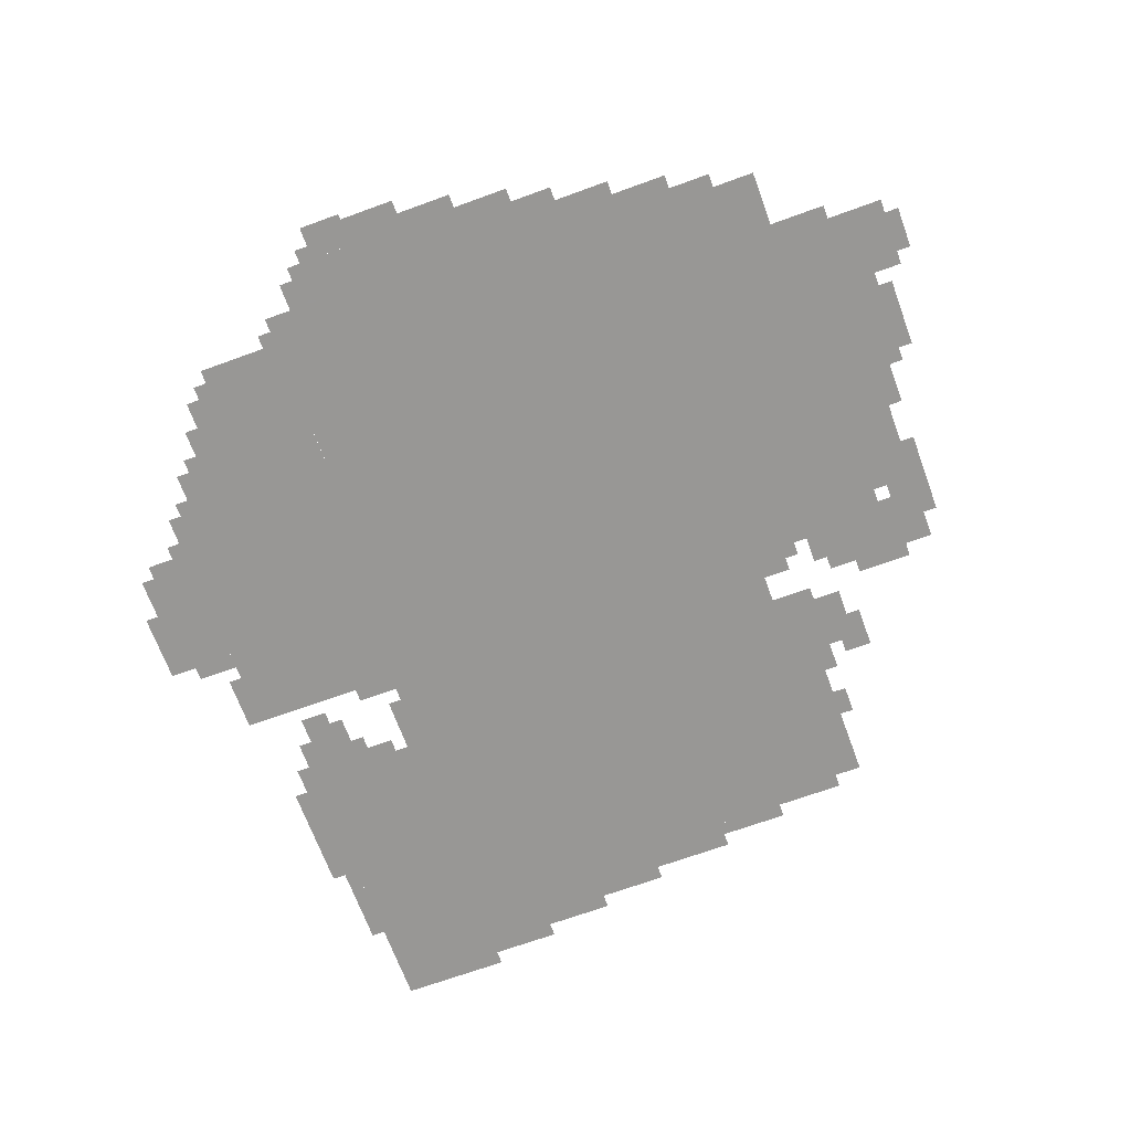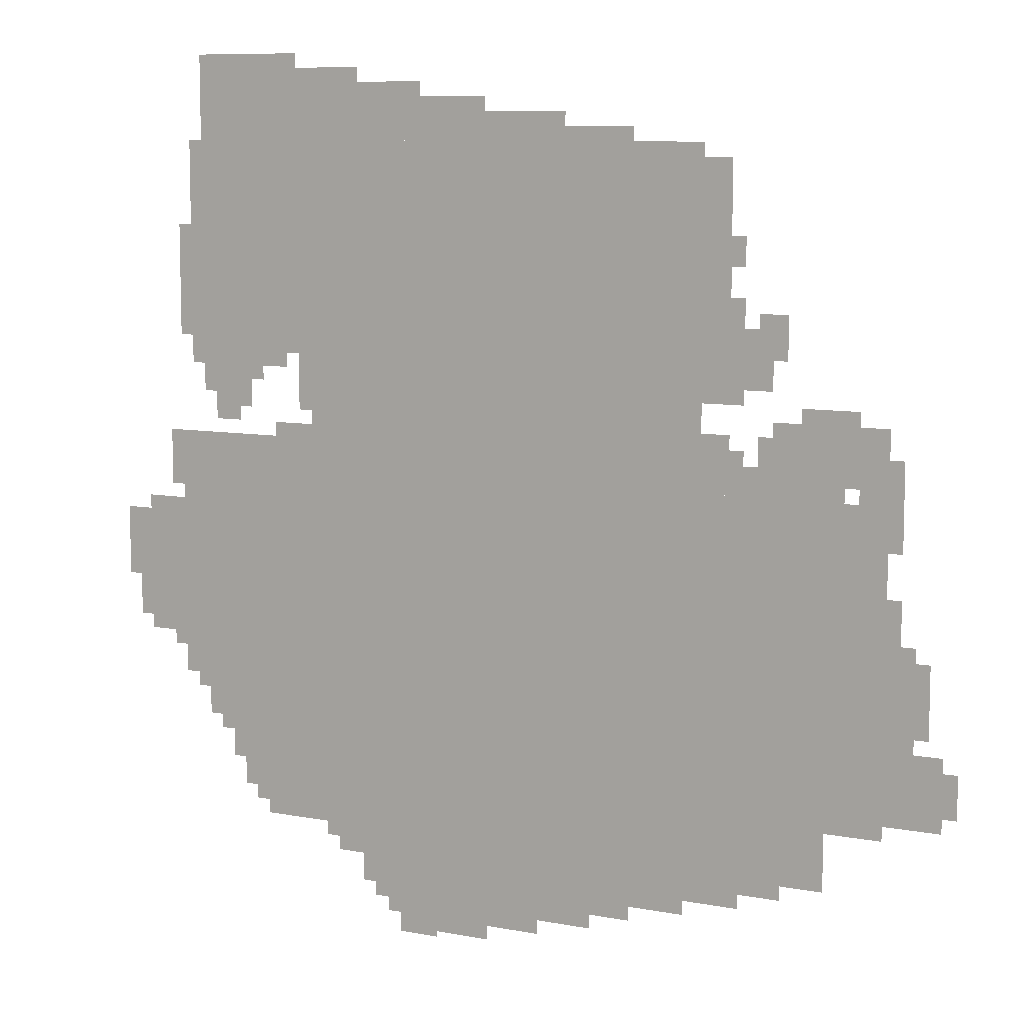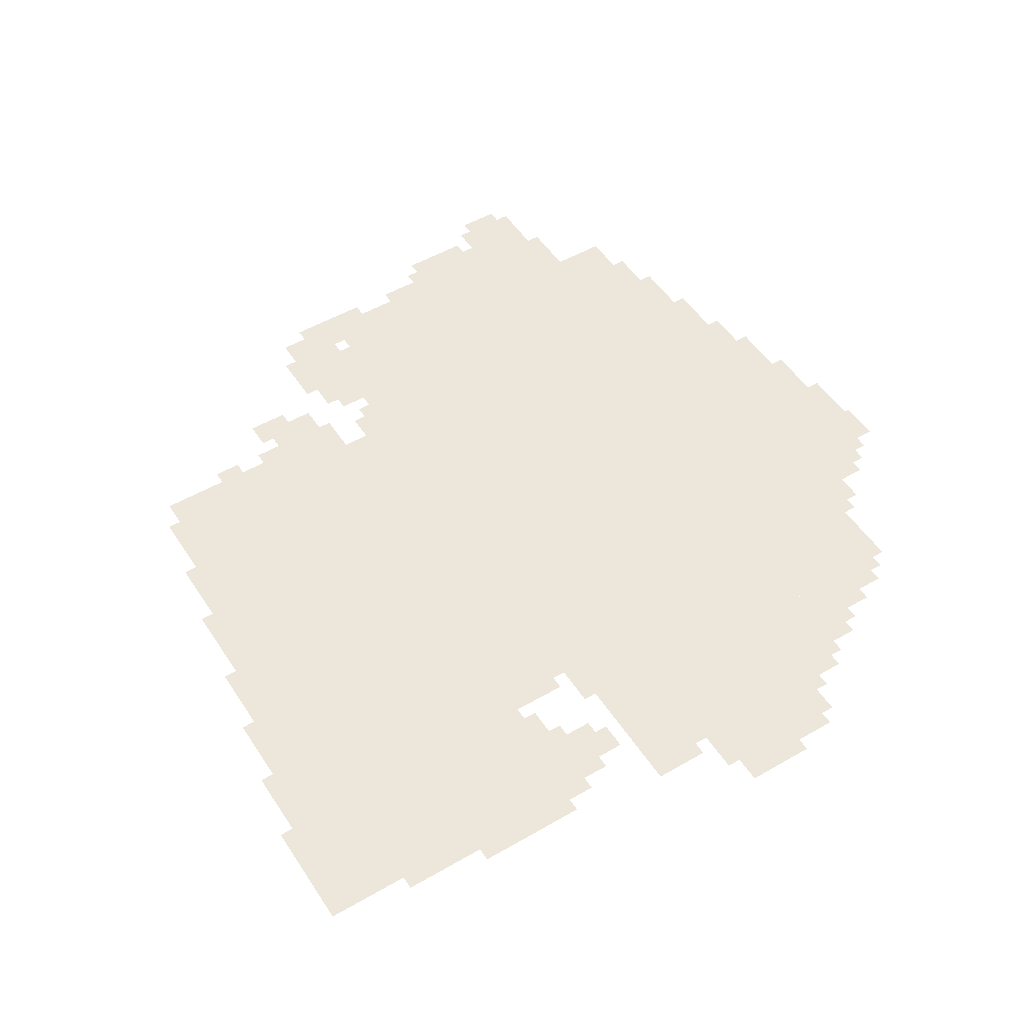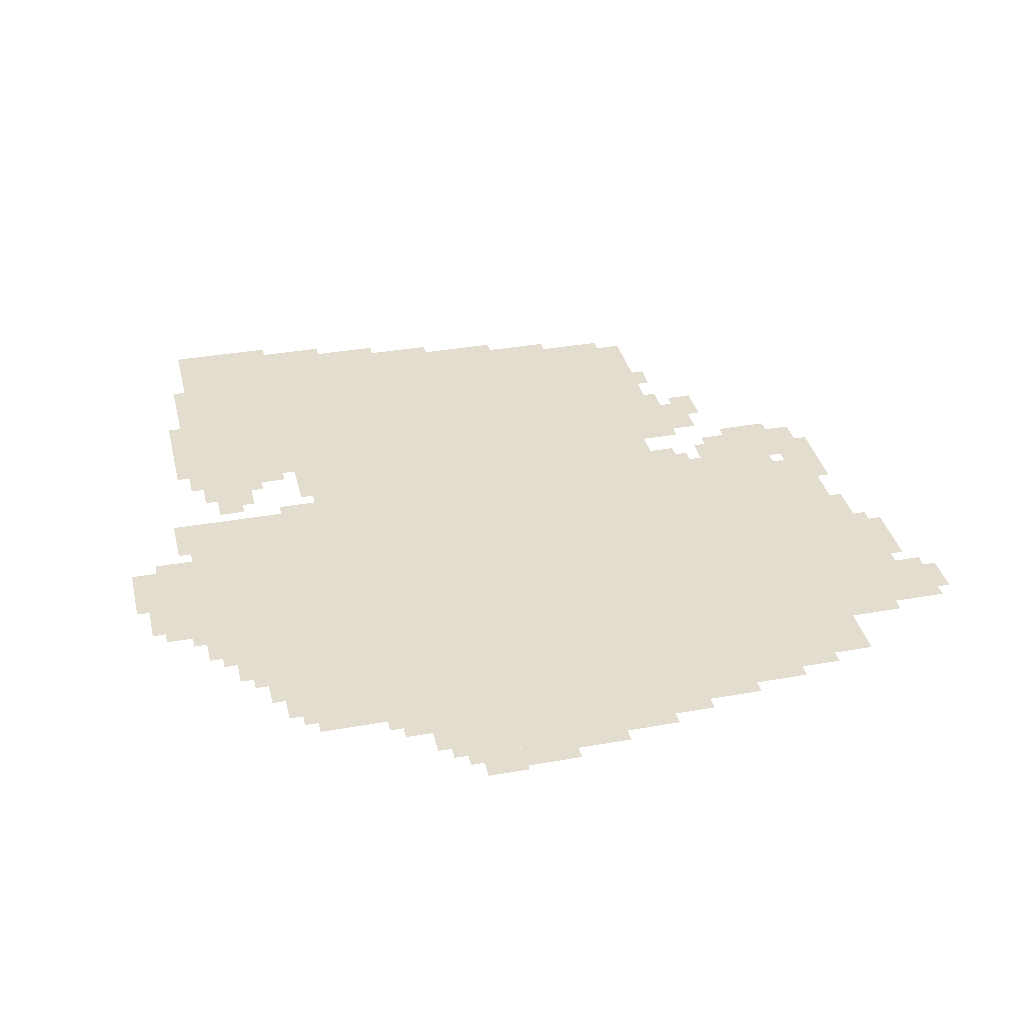
<metadata>
{"format":"obj","ext":"obj","renderer":"f3d","projection":"perspective","resolution":1024,"background":"white","views":[{"elev":-68.2,"azim":20.1,"up":"+Z"},{"elev":8.8,"azim":27.1,"up":"+Y"},{"elev":51.3,"azim":-122.2,"up":"+Z"},{"elev":35.6,"azim":-13.2,"up":"+Z"}]}
</metadata>
<code>
g yingxiong_2-mesh
v -576 973 0
v -576 1805 0
v -1472 1805 0
v -1472 973 0
v -576 173 0
v -576 973 0
v -1472 973 0
v -1472 173 0
v -1472 557 0
v -1472 1005 0
v -1888 1005 0
v -1888 557 0
v -160 717 0
v -160 1069 0
v -576 1069 0
v -576 717 0
v -160 365 0
v -160 717 0
v -576 717 0
v -576 365 0
v -1472 1325 0
v -1472 1645 0
v -1824 1645 0
v -1824 1325 0
v -1472 1645 0
v -1472 1965 0
v -1824 1965 0
v -1824 1645 0
v -1504 237 0
v -1504 557 0
v -1664 557 0
v -1664 237 0
v -288 237 0
v -288 365 0
v -576 365 0
v -576 237 0
v -160 1101 0
v -160 1229 0
v -416 1229 0
v -416 1101 0
v -1696 1005 0
v -1696 1133 0
v -1920 1133 0
v -1920 1005 0
v -1472 1005 0
v -1472 1133 0
v -1696 1133 0
v -1696 1005 0
v -832 77 0
v -832 173 0
v -1120 173 0
v -1120 77 0
v -1120 77 0
v -1120 173 0
v -1376 173 0
v -1376 77 0
v -1088 1805 0
v -1088 1901 0
v -1280 1901 0
v -1280 1805 0
v -1280 1805 0
v -1280 1901 0
v -1472 1901 0
v -1472 1805 0
v -512 1261 0
v -512 1517 0
v -576 1517 0
v -576 1261 0
v -512 1517 0
v -512 1773 0
v -576 1773 0
v -576 1517 0
v -1888 653 0
v -1888 813 0
v -1984 813 0
v -1984 653 0
v -1888 813 0
v -1888 973 0
v -1984 973 0
v -1984 813 0
v -1696 1197 0
v -1696 1325 0
v -1792 1325 0
v -1792 1197 0
v -416 1293 0
v -416 1421 0
v -512 1421 0
v -512 1293 0
v -96 397 0
v -96 589 0
v -160 589 0
v -160 397 0
v -96 589 0
v -96 781 0
v -160 781 0
v -160 589 0
v -1088 13 0
v -1088 77 0
v -1216 77 0
v -1216 13 0
v -1824 1293 0
v -1824 1549 0
v -1856 1549 0
v -1856 1293 0
v -1824 1549 0
v -1824 1805 0
v -1856 1805 0
v -1856 1549 0
v -1472 365 0
v -1472 557 0
v -1504 557 0
v -1504 365 0
v -32 461 0
v -32 557 0
v -96 557 0
v -96 461 0
v -416 1069 0
v -416 1133 0
v -512 1133 0
v -512 1069 0
v -1984 845 0
v -1984 941 0
v -2047 941 0
v -2047 845 0
v -1664 461 0
v -1664 525 0
v -1760 525 0
v -1760 461 0
v -1216 13 0
v -1216 77 0
v -1312 77 0
v -1312 13 0
v -992 1805 0
v -992 1869 0
v -1088 1869 0
v -1088 1805 0
v -896 1805 0
v -896 1869 0
v -992 1869 0
v -992 1805 0
v -1472 1133 0
v -1472 1229 0
v -1536 1229 0
v -1536 1133 0
v -1472 1229 0
v -1472 1325 0
v -1536 1325 0
v -1536 1229 0
v -1472 205 0
v -1472 365 0
v -1504 365 0
v -1504 205 0
v -1856 1485 0
v -1856 1613 0
v -1888 1613 0
v -1888 1485 0
v -1856 1357 0
v -1856 1485 0
v -1888 1485 0
v -1888 1357 0
v -608 141 0
v -608 173 0
v -736 173 0
v -736 141 0
v -512 1133 0
v -512 1197 0
v -576 1197 0
v -576 1133 0
v -1248 1901 0
v -1248 1933 0
v -1376 1933 0
v -1376 1901 0
v -1696 1965 0
v -1696 1997 0
v -1824 1997 0
v -1824 1965 0
v -1984 781 0
v -1984 845 0
v -2047 845 0
v -2047 781 0
v -512 1069 0
v -512 1133 0
v -576 1133 0
v -576 1069 0
v -32 397 0
v -32 461 0
v -96 461 0
v -96 397 0
v -1568 1965 0
v -1568 1997 0
v -1696 1997 0
v -1696 1965 0
v -1760 461 0
v -1760 525 0
v -1824 525 0
v -1824 461 0
v -736 1805 0
v -736 1837 0
v -832 1837 0
v -832 1805 0
v -480 205 0
v -480 237 0
v -576 237 0
v -576 205 0
v -384 205 0
v -384 237 0
v -480 237 0
v -480 205 0
v -1696 365 0
v -1696 461 0
v -1728 461 0
v -1728 365 0
v -64 653 0
v -64 749 0
v -96 749 0
v -96 653 0
v -256 1069 0
v -256 1101 0
v -352 1101 0
v -352 1069 0
v -1664 269 0
v -1664 365 0
v -1696 365 0
v -1696 269 0
v -128 1069 0
v -128 1165 0
v -160 1165 0
v -160 1069 0
v -128 973 0
v -128 1069 0
v -160 1069 0
v -160 973 0
v -1376 1901 0
v -1376 1933 0
v -1472 1933 0
v -1472 1901 0
v -736 141 0
v -736 173 0
v -832 173 0
v -832 141 0
v -1664 525 0
v -1664 557 0
v -1760 557 0
v -1760 525 0
v -1664 365 0
v -1664 461 0
v -1696 461 0
v -1696 365 0
v -1760 525 0
v -1760 557 0
v -1856 557 0
v -1856 525 0
v -1728 397 0
v -1728 461 0
v -1760 461 0
v -1760 397 0
v -1536 1133 0
v -1536 1165 0
v -1600 1165 0
v -1600 1133 0
v -1376 109 0
v -1376 173 0
v -1408 173 0
v -1408 109 0
v -128 813 0
v -128 877 0
v -160 877 0
v -160 813 0
v -1984 717 0
v -1984 781 0
v -2016 781 0
v -2016 717 0
v 0 461 0
v 0 525 0
v -32 525 0
v -32 461 0
v -480 173 0
v -480 205 0
v -544 205 0
v -544 173 0
v -416 1133 0
v -416 1197 0
v -448 1197 0
v -448 1133 0
v -1408 1933 0
v -1408 1965 0
v -1472 1965 0
v -1472 1933 0
v -480 1549 0
v -480 1613 0
v -512 1613 0
v -512 1549 0
v -1216 0 0
v -1216 13 0
v -1280 13 0
v -1280 0 0
v -160 1069 0
v -160 1101 0
v -224 1101 0
v -224 1069 0
v -736 109 0
v -736 141 0
v -800 141 0
v -800 109 0
v -1728 1165 0
v -1728 1197 0
v -1792 1197 0
v -1792 1165 0
v -1792 1261 0
v -1792 1325 0
v -1824 1325 0
v -1824 1261 0
v -1536 1261 0
v -1536 1325 0
v -1568 1325 0
v -1568 1261 0
v -1696 301 0
v -1696 365 0
v -1728 365 0
v -1728 301 0
v -384 1389 0
v -384 1453 0
v -416 1453 0
v -416 1389 0
v -960 45 0
v -960 77 0
v -1024 77 0
v -1024 45 0
v -1536 1197 0
v -1536 1261 0
v -1568 1261 0
v -1568 1197 0
v -224 1229 0
v -224 1261 0
v -288 1261 0
v -288 1229 0
v -288 1229 0
v -288 1261 0
v -352 1261 0
v -352 1229 0
v -1600 1293 0
v -1600 1325 0
v -1664 1325 0
v -1664 1293 0
v -480 1421 0
v -480 1485 0
v -512 1485 0
v -512 1421 0
v -1024 45 0
v -1024 77 0
v -1088 77 0
v -1088 45 0
v -352 1069 0
v -352 1101 0
v -416 1101 0
v -416 1069 0
v -64 589 0
v -64 653 0
v -96 653 0
v -96 589 0
v -832 1805 0
v -832 1837 0
v -896 1837 0
v -896 1805 0
v -1760 429 0
v -1760 461 0
v -1792 461 0
v -1792 429 0
v -1312 45 0
v -1312 77 0
v -1344 77 0
v -1344 45 0
v -1664 1261 0
v -1664 1293 0
v -1696 1293 0
v -1696 1261 0
v -480 1133 0
v -480 1165 0
v -512 1165 0
v -512 1133 0
v -1888 621 0
v -1888 653 0
v -1920 653 0
v -1920 621 0
v -416 1421 0
v -416 1453 0
v -448 1453 0
v -448 1421 0
v -480 1261 0
v -480 1293 0
v -512 1293 0
v -512 1261 0
v -1600 1133 0
v -1600 1165 0
v -1632 1165 0
v -1632 1133 0
v -128 781 0
v -128 813 0
v -160 813 0
v -160 781 0
v -1792 1229 0
v -1792 1261 0
v -1824 1261 0
v -1824 1229 0
v -384 1357 0
v -384 1389 0
v -416 1389 0
v -416 1357 0
v -1664 1293 0
v -1664 1325 0
v -1696 1325 0
v -1696 1293 0
v -1984 685 0
v -1984 717 0
v -2016 717 0
v -2016 685 0
v -800 109 0
v -800 141 0
v -832 141 0
v -832 109 0
v -1280 0 0
v -1280 13 0
v -1312 13 0
v -1312 0 0
v -544 173 0
v -544 205 0
v -576 205 0
v -576 173 0
v 0 429 0
v 0 461 0
v -32 461 0
v -32 429 0
v -1728 365 0
v -1728 397 0
v -1760 397 0
v -1760 365 0
g yingxiong_2-mesh_0
f 3 2 1
f 1 4 3
f 7 6 5
f 5 8 7
f 11 10 9
f 9 12 11
f 15 14 13
f 13 16 15
f 19 18 17
f 17 20 19
f 23 22 21
f 21 24 23
f 27 26 25
f 25 28 27
f 31 30 29
f 29 32 31
f 35 34 33
f 33 36 35
f 39 38 37
f 37 40 39
f 43 42 41
f 41 44 43
f 47 46 45
f 45 48 47
f 51 50 49
f 49 52 51
f 55 54 53
f 53 56 55
f 59 58 57
f 57 60 59
f 63 62 61
f 61 64 63
f 67 66 65
f 65 68 67
f 71 70 69
f 69 72 71
f 75 74 73
f 73 76 75
f 79 78 77
f 77 80 79
f 83 82 81
f 81 84 83
f 87 86 85
f 85 88 87
f 91 90 89
f 89 92 91
f 95 94 93
f 93 96 95
f 99 98 97
f 97 100 99
f 103 102 101
f 101 104 103
f 107 106 105
f 105 108 107
f 111 110 109
f 109 112 111
f 115 114 113
f 113 116 115
f 119 118 117
f 117 120 119
f 123 122 121
f 121 124 123
f 127 126 125
f 125 128 127
f 131 130 129
f 129 132 131
f 135 134 133
f 133 136 135
f 139 138 137
f 137 140 139
f 143 142 141
f 141 144 143
f 147 146 145
f 145 148 147
f 151 150 149
f 149 152 151
f 155 154 153
f 153 156 155
f 159 158 157
f 157 160 159
f 163 162 161
f 161 164 163
f 167 166 165
f 165 168 167
f 171 170 169
f 169 172 171
f 175 174 173
f 173 176 175
f 179 178 177
f 177 180 179
f 183 182 181
f 181 184 183
f 187 186 185
f 185 188 187
f 191 190 189
f 189 192 191
f 195 194 193
f 193 196 195
f 199 198 197
f 197 200 199
f 203 202 201
f 201 204 203
f 207 206 205
f 205 208 207
f 211 210 209
f 209 212 211
f 215 214 213
f 213 216 215
f 219 218 217
f 217 220 219
f 223 222 221
f 221 224 223
f 227 226 225
f 225 228 227
f 231 230 229
f 229 232 231
f 235 234 233
f 233 236 235
f 239 238 237
f 237 240 239
f 243 242 241
f 241 244 243
f 247 246 245
f 245 248 247
f 251 250 249
f 249 252 251
f 255 254 253
f 253 256 255
f 259 258 257
f 257 260 259
f 263 262 261
f 261 264 263
f 267 266 265
f 265 268 267
f 271 270 269
f 269 272 271
f 275 274 273
f 273 276 275
f 279 278 277
f 277 280 279
f 283 282 281
f 281 284 283
f 287 286 285
f 285 288 287
f 291 290 289
f 289 292 291
f 295 294 293
f 293 296 295
f 299 298 297
f 297 300 299
f 303 302 301
f 301 304 303
f 307 306 305
f 305 308 307
f 311 310 309
f 309 312 311
f 315 314 313
f 313 316 315
f 319 318 317
f 317 320 319
f 323 322 321
f 321 324 323
f 327 326 325
f 325 328 327
f 331 330 329
f 329 332 331
f 335 334 333
f 333 336 335
f 339 338 337
f 337 340 339
f 343 342 341
f 341 344 343
f 347 346 345
f 345 348 347
f 351 350 349
f 349 352 351
f 355 354 353
f 353 356 355
f 359 358 357
f 357 360 359
f 363 362 361
f 361 364 363
f 367 366 365
f 365 368 367
f 371 370 369
f 369 372 371
f 375 374 373
f 373 376 375
f 379 378 377
f 377 380 379
f 383 382 381
f 381 384 383
f 387 386 385
f 385 388 387
f 391 390 389
f 389 392 391
f 395 394 393
f 393 396 395
f 399 398 397
f 397 400 399
f 403 402 401
f 401 404 403
f 407 406 405
f 405 408 407
f 411 410 409
f 409 412 411
f 415 414 413
f 413 416 415
f 419 418 417
f 417 420 419
f 423 422 421
f 421 424 423
f 427 426 425
f 425 428 427
f 431 430 429
f 429 432 431
f 435 434 433
f 433 436 435

</code>
